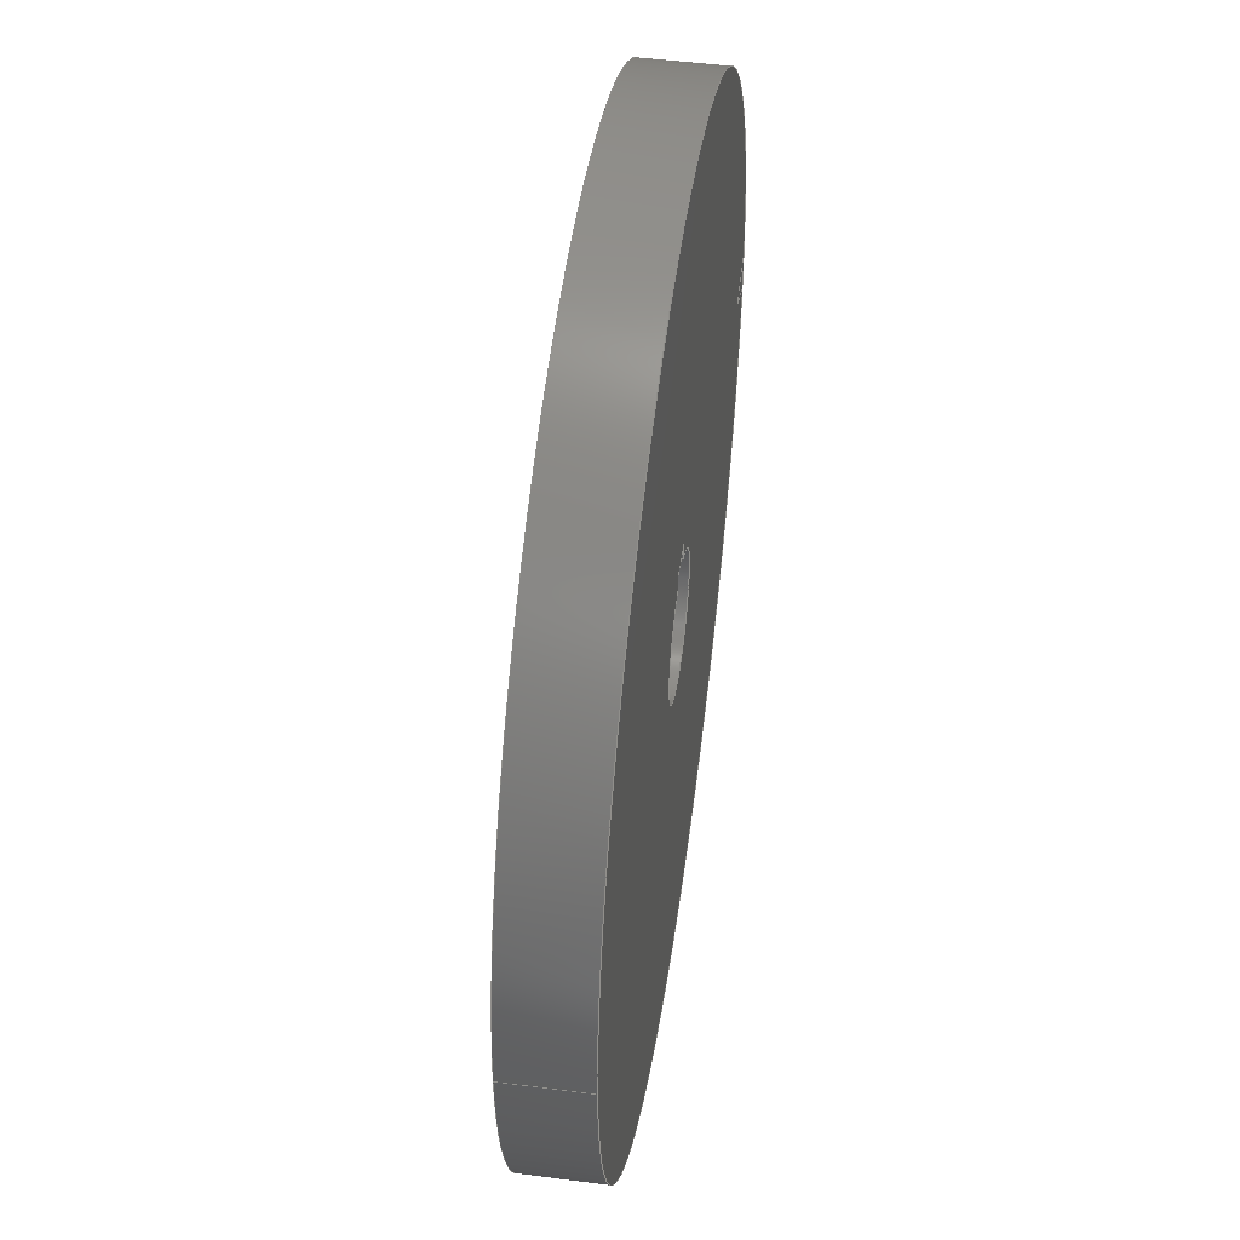
<metadata>
{"format":"step","ext":"step","renderer":"f3d","projection":"perspective","resolution":1024,"background":"white","views":[{"elev":48.6,"azim":-81.8,"up":"+Z"}]}
</metadata>
<code>
ISO-10303-21;
DATA;
#1=MECHANICAL_DESIGN_GEOMETRIC_PRESENTATION_REPRESENTATION('',(#8,#9),
#464);
#2=SHAPE_REPRESENTATION_RELATIONSHIP('SRR','None',#471,#3);
#3=ADVANCED_BREP_SHAPE_REPRESENTATION('',(#10,#11),#463);
#4=FACE_BOUND('',#48,.T.);
#5=FACE_BOUND('',#51,.T.);
#6=FACE_BOUND('',#55,.T.);
#7=FACE_BOUND('',#57,.T.);
#8=STYLED_ITEM('',(#480),#10);
#9=STYLED_ITEM('',(#480),#11);
#10=MANIFOLD_SOLID_BREP('Body1',#255);
#11=MANIFOLD_SOLID_BREP('Body2',#256);
#12=PLANE('',#282);
#13=PLANE('',#283);
#14=PLANE('',#284);
#15=PLANE('',#285);
#16=PLANE('',#286);
#17=PLANE('',#287);
#18=PLANE('',#292);
#19=PLANE('',#299);
#20=PLANE('',#300);
#21=FACE_OUTER_BOUND('',#38,.T.);
#22=FACE_OUTER_BOUND('',#39,.T.);
#23=FACE_OUTER_BOUND('',#40,.T.);
#24=FACE_OUTER_BOUND('',#41,.T.);
#25=FACE_OUTER_BOUND('',#42,.T.);
#26=FACE_OUTER_BOUND('',#43,.T.);
#27=FACE_OUTER_BOUND('',#44,.T.);
#28=FACE_OUTER_BOUND('',#45,.T.);
#29=FACE_OUTER_BOUND('',#46,.T.);
#30=FACE_OUTER_BOUND('',#47,.T.);
#31=FACE_OUTER_BOUND('',#49,.T.);
#32=FACE_OUTER_BOUND('',#50,.T.);
#33=FACE_OUTER_BOUND('',#52,.T.);
#34=FACE_OUTER_BOUND('',#53,.T.);
#35=FACE_OUTER_BOUND('',#54,.T.);
#36=FACE_OUTER_BOUND('',#56,.T.);
#37=FACE_OUTER_BOUND('',#58,.T.);
#38=EDGE_LOOP('',(#164,#165,#166,#167));
#39=EDGE_LOOP('',(#168,#169,#170,#171));
#40=EDGE_LOOP('',(#172,#173,#174,#175));
#41=EDGE_LOOP('',(#176,#177,#178,#179));
#42=EDGE_LOOP('',(#180,#181,#182,#183));
#43=EDGE_LOOP('',(#184,#185,#186,#187));
#44=EDGE_LOOP('',(#188,#189,#190,#191));
#45=EDGE_LOOP('',(#192,#193,#194,#195));
#46=EDGE_LOOP('',(#196,#197,#198,#199));
#47=EDGE_LOOP('',(#200));
#48=EDGE_LOOP('',(#201,#202,#203,#204));
#49=EDGE_LOOP('',(#205,#206,#207,#208));
#50=EDGE_LOOP('',(#209));
#51=EDGE_LOOP('',(#210,#211,#212,#213));
#52=EDGE_LOOP('',(#214,#215,#216,#217));
#53=EDGE_LOOP('',(#218,#219,#220,#221));
#54=EDGE_LOOP('',(#222));
#55=EDGE_LOOP('',(#223));
#56=EDGE_LOOP('',(#224));
#57=EDGE_LOOP('',(#225));
#58=EDGE_LOOP('',(#226,#227,#228,#229));
#59=LINE('',#394,#76);
#60=LINE('',#397,#77);
#61=LINE('',#403,#78);
#62=LINE('',#409,#79);
#63=LINE('',#418,#80);
#64=LINE('',#420,#81);
#65=LINE('',#422,#82);
#66=LINE('',#423,#83);
#67=LINE('',#427,#84);
#68=LINE('',#429,#85);
#69=LINE('',#431,#86);
#70=LINE('',#432,#87);
#71=LINE('',#434,#88);
#72=LINE('',#435,#89);
#73=LINE('',#447,#90);
#74=LINE('',#453,#91);
#75=LINE('',#460,#92);
#76=VECTOR('',#309,1);
#77=VECTOR('',#312,1);
#78=VECTOR('',#319,1);
#79=VECTOR('',#326,1);
#80=VECTOR('',#339,1);
#81=VECTOR('',#340,1);
#82=VECTOR('',#341,1);
#83=VECTOR('',#342,1);
#84=VECTOR('',#345,1);
#85=VECTOR('',#346,1);
#86=VECTOR('',#347,1);
#87=VECTOR('',#348,1);
#88=VECTOR('',#351,1);
#89=VECTOR('',#352,1);
#90=VECTOR('',#369,3);
#91=VECTOR('',#376,8.8);
#92=VECTOR('',#387,10.4);
#93=CIRCLE('',#271,3.428);
#94=CIRCLE('',#272,3.428);
#95=CIRCLE('',#274,9.5);
#96=CIRCLE('',#275,9.5);
#97=CIRCLE('',#277,3.42);
#98=CIRCLE('',#278,3.42);
#99=CIRCLE('',#280,10.4);
#100=CIRCLE('',#281,10.4);
#101=CIRCLE('',#288,10.4);
#102=CIRCLE('',#289,1.5);
#103=CIRCLE('',#291,1.5);
#104=CIRCLE('',#293,3);
#105=CIRCLE('',#295,3);
#106=CIRCLE('',#297,8.8);
#107=CIRCLE('',#298,8.8);
#108=CIRCLE('',#301,10.4);
#109=VERTEX_POINT('',#390);
#110=VERTEX_POINT('',#391);
#111=VERTEX_POINT('',#393);
#112=VERTEX_POINT('',#395);
#113=VERTEX_POINT('',#399);
#114=VERTEX_POINT('',#401);
#115=VERTEX_POINT('',#405);
#116=VERTEX_POINT('',#407);
#117=VERTEX_POINT('',#416);
#118=VERTEX_POINT('',#417);
#119=VERTEX_POINT('',#419);
#120=VERTEX_POINT('',#421);
#121=VERTEX_POINT('',#425);
#122=VERTEX_POINT('',#426);
#123=VERTEX_POINT('',#428);
#124=VERTEX_POINT('',#430);
#125=VERTEX_POINT('',#437);
#126=VERTEX_POINT('',#443);
#127=VERTEX_POINT('',#446);
#128=VERTEX_POINT('',#450);
#129=VERTEX_POINT('',#452);
#130=VERTEX_POINT('',#457);
#131=EDGE_CURVE('',#109,#110,#93,.T.);
#132=EDGE_CURVE('',#109,#111,#59,.T.);
#133=EDGE_CURVE('',#112,#111,#94,.T.);
#134=EDGE_CURVE('',#110,#112,#60,.T.);
#135=EDGE_CURVE('',#110,#113,#95,.T.);
#136=EDGE_CURVE('',#114,#112,#96,.T.);
#137=EDGE_CURVE('',#113,#114,#61,.T.);
#138=EDGE_CURVE('',#113,#115,#97,.T.);
#139=EDGE_CURVE('',#116,#114,#98,.T.);
#140=EDGE_CURVE('',#115,#116,#62,.T.);
#141=EDGE_CURVE('',#109,#115,#99,.T.);
#142=EDGE_CURVE('',#111,#116,#100,.T.);
#143=EDGE_CURVE('',#117,#118,#63,.T.);
#144=EDGE_CURVE('',#119,#117,#64,.T.);
#145=EDGE_CURVE('',#120,#119,#65,.T.);
#146=EDGE_CURVE('',#118,#120,#66,.T.);
#147=EDGE_CURVE('',#121,#122,#67,.T.);
#148=EDGE_CURVE('',#123,#121,#68,.T.);
#149=EDGE_CURVE('',#124,#123,#69,.T.);
#150=EDGE_CURVE('',#124,#122,#70,.T.);
#151=EDGE_CURVE('',#122,#117,#71,.T.);
#152=EDGE_CURVE('',#119,#124,#72,.T.);
#153=EDGE_CURVE('',#125,#125,#101,.T.);
#154=EDGE_CURVE('',#123,#120,#102,.T.);
#155=EDGE_CURVE('',#118,#121,#103,.T.);
#156=EDGE_CURVE('',#126,#126,#104,.T.);
#157=EDGE_CURVE('',#126,#127,#73,.T.);
#158=EDGE_CURVE('',#127,#127,#105,.T.);
#159=EDGE_CURVE('',#128,#128,#106,.T.);
#160=EDGE_CURVE('',#128,#129,#74,.T.);
#161=EDGE_CURVE('',#129,#129,#107,.T.);
#162=EDGE_CURVE('',#130,#130,#108,.T.);
#163=EDGE_CURVE('',#130,#125,#75,.T.);
#164=ORIENTED_EDGE('',*,*,#131,.F.);
#165=ORIENTED_EDGE('',*,*,#132,.T.);
#166=ORIENTED_EDGE('',*,*,#133,.F.);
#167=ORIENTED_EDGE('',*,*,#134,.F.);
#168=ORIENTED_EDGE('',*,*,#135,.F.);
#169=ORIENTED_EDGE('',*,*,#134,.T.);
#170=ORIENTED_EDGE('',*,*,#136,.F.);
#171=ORIENTED_EDGE('',*,*,#137,.F.);
#172=ORIENTED_EDGE('',*,*,#138,.F.);
#173=ORIENTED_EDGE('',*,*,#137,.T.);
#174=ORIENTED_EDGE('',*,*,#139,.F.);
#175=ORIENTED_EDGE('',*,*,#140,.F.);
#176=ORIENTED_EDGE('',*,*,#141,.T.);
#177=ORIENTED_EDGE('',*,*,#140,.T.);
#178=ORIENTED_EDGE('',*,*,#142,.F.);
#179=ORIENTED_EDGE('',*,*,#132,.F.);
#180=ORIENTED_EDGE('',*,*,#142,.T.);
#181=ORIENTED_EDGE('',*,*,#139,.T.);
#182=ORIENTED_EDGE('',*,*,#136,.T.);
#183=ORIENTED_EDGE('',*,*,#133,.T.);
#184=ORIENTED_EDGE('',*,*,#141,.F.);
#185=ORIENTED_EDGE('',*,*,#131,.T.);
#186=ORIENTED_EDGE('',*,*,#135,.T.);
#187=ORIENTED_EDGE('',*,*,#138,.T.);
#188=ORIENTED_EDGE('',*,*,#143,.F.);
#189=ORIENTED_EDGE('',*,*,#144,.F.);
#190=ORIENTED_EDGE('',*,*,#145,.F.);
#191=ORIENTED_EDGE('',*,*,#146,.F.);
#192=ORIENTED_EDGE('',*,*,#147,.F.);
#193=ORIENTED_EDGE('',*,*,#148,.F.);
#194=ORIENTED_EDGE('',*,*,#149,.F.);
#195=ORIENTED_EDGE('',*,*,#150,.T.);
#196=ORIENTED_EDGE('',*,*,#151,.F.);
#197=ORIENTED_EDGE('',*,*,#150,.F.);
#198=ORIENTED_EDGE('',*,*,#152,.F.);
#199=ORIENTED_EDGE('',*,*,#144,.T.);
#200=ORIENTED_EDGE('',*,*,#153,.F.);
#201=ORIENTED_EDGE('',*,*,#145,.T.);
#202=ORIENTED_EDGE('',*,*,#152,.T.);
#203=ORIENTED_EDGE('',*,*,#149,.T.);
#204=ORIENTED_EDGE('',*,*,#154,.T.);
#205=ORIENTED_EDGE('',*,*,#146,.T.);
#206=ORIENTED_EDGE('',*,*,#154,.F.);
#207=ORIENTED_EDGE('',*,*,#148,.T.);
#208=ORIENTED_EDGE('',*,*,#155,.F.);
#209=ORIENTED_EDGE('',*,*,#156,.T.);
#210=ORIENTED_EDGE('',*,*,#143,.T.);
#211=ORIENTED_EDGE('',*,*,#155,.T.);
#212=ORIENTED_EDGE('',*,*,#147,.T.);
#213=ORIENTED_EDGE('',*,*,#151,.T.);
#214=ORIENTED_EDGE('',*,*,#156,.F.);
#215=ORIENTED_EDGE('',*,*,#157,.T.);
#216=ORIENTED_EDGE('',*,*,#158,.T.);
#217=ORIENTED_EDGE('',*,*,#157,.F.);
#218=ORIENTED_EDGE('',*,*,#159,.F.);
#219=ORIENTED_EDGE('',*,*,#160,.T.);
#220=ORIENTED_EDGE('',*,*,#161,.T.);
#221=ORIENTED_EDGE('',*,*,#160,.F.);
#222=ORIENTED_EDGE('',*,*,#161,.F.);
#223=ORIENTED_EDGE('',*,*,#158,.F.);
#224=ORIENTED_EDGE('',*,*,#162,.T.);
#225=ORIENTED_EDGE('',*,*,#159,.T.);
#226=ORIENTED_EDGE('',*,*,#162,.F.);
#227=ORIENTED_EDGE('',*,*,#163,.T.);
#228=ORIENTED_EDGE('',*,*,#153,.T.);
#229=ORIENTED_EDGE('',*,*,#163,.F.);
#230=CYLINDRICAL_SURFACE('',#270,3.428);
#231=CYLINDRICAL_SURFACE('',#273,9.5);
#232=CYLINDRICAL_SURFACE('',#276,3.42);
#233=CYLINDRICAL_SURFACE('',#279,10.4);
#234=CYLINDRICAL_SURFACE('',#290,1.5);
#235=CYLINDRICAL_SURFACE('',#294,3);
#236=CYLINDRICAL_SURFACE('',#296,8.8);
#237=CYLINDRICAL_SURFACE('',#302,10.4);
#238=ADVANCED_FACE('',(#21),#230,.F.);
#239=ADVANCED_FACE('',(#22),#231,.F.);
#240=ADVANCED_FACE('',(#23),#232,.F.);
#241=ADVANCED_FACE('',(#24),#233,.T.);
#242=ADVANCED_FACE('',(#25),#12,.T.);
#243=ADVANCED_FACE('',(#26),#13,.F.);
#244=ADVANCED_FACE('',(#27),#14,.F.);
#245=ADVANCED_FACE('',(#28),#15,.F.);
#246=ADVANCED_FACE('',(#29),#16,.F.);
#247=ADVANCED_FACE('',(#30,#4),#17,.F.);
#248=ADVANCED_FACE('',(#31),#234,.F.);
#249=ADVANCED_FACE('',(#32,#5),#18,.T.);
#250=ADVANCED_FACE('',(#33),#235,.T.);
#251=ADVANCED_FACE('',(#34),#236,.F.);
#252=ADVANCED_FACE('',(#35,#6),#19,.T.);
#253=ADVANCED_FACE('',(#36,#7),#20,.T.);
#254=ADVANCED_FACE('',(#37),#237,.T.);
#255=CLOSED_SHELL('',(#238,#239,#240,#241,#242,#243));
#256=CLOSED_SHELL('',(#244,#245,#246,#247,#248,#249,#250,#251,#252,#253,
#254));
#257=DERIVED_UNIT_ELEMENT(#259,1);
#258=DERIVED_UNIT_ELEMENT(#466,3);
#259=(
MASS_UNIT()
NAMED_UNIT(*)
SI_UNIT(.KILO.,.GRAM.)
);
#260=DERIVED_UNIT((#257,#258));
#261=MEASURE_REPRESENTATION_ITEM('density measure',
POSITIVE_RATIO_MEASURE(7850),#260);
#262=PROPERTY_DEFINITION_REPRESENTATION(#267,#264);
#263=PROPERTY_DEFINITION_REPRESENTATION(#268,#265);
#264=REPRESENTATION('material name',(#266),#463);
#265=REPRESENTATION('density',(#261),#463);
#266=DESCRIPTIVE_REPRESENTATION_ITEM('Steel','Steel');
#267=PROPERTY_DEFINITION('material property','material name',#473);
#268=PROPERTY_DEFINITION('material property','density of part',#473);
#269=AXIS2_PLACEMENT_3D('placement',#388,#303,#304);
#270=AXIS2_PLACEMENT_3D('',#389,#305,#306);
#271=AXIS2_PLACEMENT_3D('',#392,#307,#308);
#272=AXIS2_PLACEMENT_3D('',#396,#310,#311);
#273=AXIS2_PLACEMENT_3D('',#398,#313,#314);
#274=AXIS2_PLACEMENT_3D('',#400,#315,#316);
#275=AXIS2_PLACEMENT_3D('',#402,#317,#318);
#276=AXIS2_PLACEMENT_3D('',#404,#320,#321);
#277=AXIS2_PLACEMENT_3D('',#406,#322,#323);
#278=AXIS2_PLACEMENT_3D('',#408,#324,#325);
#279=AXIS2_PLACEMENT_3D('',#410,#327,#328);
#280=AXIS2_PLACEMENT_3D('',#411,#329,#330);
#281=AXIS2_PLACEMENT_3D('',#412,#331,#332);
#282=AXIS2_PLACEMENT_3D('',#413,#333,#334);
#283=AXIS2_PLACEMENT_3D('',#414,#335,#336);
#284=AXIS2_PLACEMENT_3D('',#415,#337,#338);
#285=AXIS2_PLACEMENT_3D('',#424,#343,#344);
#286=AXIS2_PLACEMENT_3D('',#433,#349,#350);
#287=AXIS2_PLACEMENT_3D('',#436,#353,#354);
#288=AXIS2_PLACEMENT_3D('',#438,#355,#356);
#289=AXIS2_PLACEMENT_3D('',#439,#357,#358);
#290=AXIS2_PLACEMENT_3D('',#440,#359,#360);
#291=AXIS2_PLACEMENT_3D('',#441,#361,#362);
#292=AXIS2_PLACEMENT_3D('',#442,#363,#364);
#293=AXIS2_PLACEMENT_3D('',#444,#365,#366);
#294=AXIS2_PLACEMENT_3D('',#445,#367,#368);
#295=AXIS2_PLACEMENT_3D('',#448,#370,#371);
#296=AXIS2_PLACEMENT_3D('',#449,#372,#373);
#297=AXIS2_PLACEMENT_3D('',#451,#374,#375);
#298=AXIS2_PLACEMENT_3D('',#454,#377,#378);
#299=AXIS2_PLACEMENT_3D('',#455,#379,#380);
#300=AXIS2_PLACEMENT_3D('',#456,#381,#382);
#301=AXIS2_PLACEMENT_3D('',#458,#383,#384);
#302=AXIS2_PLACEMENT_3D('',#459,#385,#386);
#303=DIRECTION('axis',(0,0,1));
#304=DIRECTION('refdir',(1,0,0));
#305=DIRECTION('center_axis',(0,1,0));
#306=DIRECTION('ref_axis',(0.5212,0,-0.8534));
#307=DIRECTION('center_axis',(0,1,0));
#308=DIRECTION('ref_axis',(0.5212,0,-0.8534));
#309=DIRECTION('',(0,1,0));
#310=DIRECTION('center_axis',(0,-1,0));
#311=DIRECTION('ref_axis',(0.5212,0,-0.8534));
#312=DIRECTION('',(0,1,0));
#313=DIRECTION('center_axis',(0,1,0));
#314=DIRECTION('ref_axis',(1,0,0));
#315=DIRECTION('center_axis',(0,1,0));
#316=DIRECTION('ref_axis',(1,0,0));
#317=DIRECTION('center_axis',(0,-1,0));
#318=DIRECTION('ref_axis',(1,0,0));
#319=DIRECTION('',(0,1,0));
#320=DIRECTION('center_axis',(0,1,0));
#321=DIRECTION('ref_axis',(0.2567,0,0.9665));
#322=DIRECTION('center_axis',(0,1,0));
#323=DIRECTION('ref_axis',(0.2567,0,0.9665));
#324=DIRECTION('center_axis',(0,-1,0));
#325=DIRECTION('ref_axis',(0.2567,0,0.9665));
#326=DIRECTION('',(0,1,0));
#327=DIRECTION('center_axis',(0,1,0));
#328=DIRECTION('ref_axis',(1,0,0));
#329=DIRECTION('center_axis',(0,1,0));
#330=DIRECTION('ref_axis',(1,0,0));
#331=DIRECTION('center_axis',(0,1,0));
#332=DIRECTION('ref_axis',(1,0,0));
#333=DIRECTION('center_axis',(0,1,0));
#334=DIRECTION('ref_axis',(1,0,0));
#335=DIRECTION('center_axis',(0,1,0));
#336=DIRECTION('ref_axis',(1,0,0));
#337=DIRECTION('center_axis',(-1,0,0));
#338=DIRECTION('ref_axis',(0,0,1));
#339=DIRECTION('',(0,0,-1));
#340=DIRECTION('',(0,1,0));
#341=DIRECTION('',(0,0,1));
#342=DIRECTION('',(0,-1,0));
#343=DIRECTION('center_axis',(1,0,0));
#344=DIRECTION('ref_axis',(0,0,-1));
#345=DIRECTION('',(0,0,1));
#346=DIRECTION('',(0,1,0));
#347=DIRECTION('',(0,0,-1));
#348=DIRECTION('',(0,1,0));
#349=DIRECTION('center_axis',(-2.776e-16,0,1));
#350=DIRECTION('ref_axis',(1,0,2.776e-16));
#351=DIRECTION('',(-1,0,-2.776e-16));
#352=DIRECTION('',(1,0,2.776e-16));
#353=DIRECTION('center_axis',(0,1,0));
#354=DIRECTION('ref_axis',(1,0,0));
#355=DIRECTION('center_axis',(0,1,0));
#356=DIRECTION('ref_axis',(1,0,0));
#357=DIRECTION('center_axis',(0,1,0));
#358=DIRECTION('ref_axis',(-1,0,0));
#359=DIRECTION('center_axis',(0,1,0));
#360=DIRECTION('ref_axis',(-9.868e-13,0,-1));
#361=DIRECTION('center_axis',(0,-1,0));
#362=DIRECTION('ref_axis',(-1,0,0));
#363=DIRECTION('center_axis',(0,1,0));
#364=DIRECTION('ref_axis',(-1,0,0));
#365=DIRECTION('center_axis',(0,1,0));
#366=DIRECTION('ref_axis',(-1,0,0));
#367=DIRECTION('center_axis',(0,-1,0));
#368=DIRECTION('ref_axis',(-1,0,0));
#369=DIRECTION('',(0,-1,0));
#370=DIRECTION('center_axis',(0,1,0));
#371=DIRECTION('ref_axis',(-1,0,0));
#372=DIRECTION('center_axis',(0,-1,0));
#373=DIRECTION('ref_axis',(-1,0,0));
#374=DIRECTION('center_axis',(0,-1,0));
#375=DIRECTION('ref_axis',(-1,0,0));
#376=DIRECTION('',(0,-1,0));
#377=DIRECTION('center_axis',(0,-1,0));
#378=DIRECTION('ref_axis',(-1,0,0));
#379=DIRECTION('center_axis',(0,1,0));
#380=DIRECTION('ref_axis',(-1,0,0));
#381=DIRECTION('center_axis',(0,1,0));
#382=DIRECTION('ref_axis',(1,0,0));
#383=DIRECTION('center_axis',(0,1,0));
#384=DIRECTION('ref_axis',(1,0,0));
#385=DIRECTION('center_axis',(0,1,0));
#386=DIRECTION('ref_axis',(1,0,0));
#387=DIRECTION('',(0,-1,0));
#388=CARTESIAN_POINT('',(0,0,0));
#389=CARTESIAN_POINT('Origin',(8.611,0,3.134));
#390=CARTESIAN_POINT('',(10.4,0,0.2085));
#391=CARTESIAN_POINT('',(9.498,0,-0.1772));
#392=CARTESIAN_POINT('Origin',(8.611,0,3.134));
#393=CARTESIAN_POINT('',(10.4,1.75,0.2085));
#394=CARTESIAN_POINT('',(10.4,0,0.2085));
#395=CARTESIAN_POINT('',(9.498,1.75,-0.1772));
#396=CARTESIAN_POINT('Origin',(8.611,1.75,3.134));
#397=CARTESIAN_POINT('',(9.498,0,-0.1772));
#398=CARTESIAN_POINT('Origin',(0,0,0));
#399=CARTESIAN_POINT('',(9.489,0,-0.4565));
#400=CARTESIAN_POINT('Origin',(0,0,0));
#401=CARTESIAN_POINT('',(9.489,1.75,-0.4565));
#402=CARTESIAN_POINT('Origin',(0,1.75,0));
#403=CARTESIAN_POINT('',(9.489,0,-0.4565));
#404=CARTESIAN_POINT('Origin',(8.611,0,-3.762));
#405=CARTESIAN_POINT('',(10.37,0,-0.8271));
#406=CARTESIAN_POINT('Origin',(8.611,0,-3.762));
#407=CARTESIAN_POINT('',(10.37,1.75,-0.8271));
#408=CARTESIAN_POINT('Origin',(8.611,1.75,-3.762));
#409=CARTESIAN_POINT('',(10.37,0,-0.8271));
#410=CARTESIAN_POINT('Origin',(0,0,0));
#411=CARTESIAN_POINT('Origin',(0,0,0));
#412=CARTESIAN_POINT('Origin',(0,1.75,0));
#413=CARTESIAN_POINT('Origin',(9.945,1.75,-0.3093));
#414=CARTESIAN_POINT('Origin',(9.945,0,-0.3093));
#415=CARTESIAN_POINT('Origin',(-0.4,0,0));
#416=CARTESIAN_POINT('',(-0.4,2.25,1.83));
#417=CARTESIAN_POINT('',(-0.4,2.25,1.446));
#418=CARTESIAN_POINT('',(-0.4,2.25,-9.179e-13));
#419=CARTESIAN_POINT('',(-0.4,0,1.83));
#420=CARTESIAN_POINT('',(-0.4,0,1.83));
#421=CARTESIAN_POINT('',(-0.4,0,1.446));
#422=CARTESIAN_POINT('',(-0.4,0,0));
#423=CARTESIAN_POINT('',(-0.4,1.75,1.446));
#424=CARTESIAN_POINT('Origin',(0.4,0,1.83));
#425=CARTESIAN_POINT('',(0.4,2.25,1.446));
#426=CARTESIAN_POINT('',(0.4,2.25,1.83));
#427=CARTESIAN_POINT('',(0.4,2.25,0.915));
#428=CARTESIAN_POINT('',(0.4,0,1.446));
#429=CARTESIAN_POINT('',(0.4,1.75,1.446));
#430=CARTESIAN_POINT('',(0.4,0,1.83));
#431=CARTESIAN_POINT('',(0.4,0,0.915));
#432=CARTESIAN_POINT('',(0.4,0,1.83));
#433=CARTESIAN_POINT('Origin',(-0.4,0,1.83));
#434=CARTESIAN_POINT('',(-0.2,2.25,1.83));
#435=CARTESIAN_POINT('',(-0.2,0,1.83));
#436=CARTESIAN_POINT('Origin',(0,0,0));
#437=CARTESIAN_POINT('',(-10.4,0,1.274e-15));
#438=CARTESIAN_POINT('Origin',(0,0,0));
#439=CARTESIAN_POINT('Origin',(-1.425e-12,0,-1.836e-12));
#440=CARTESIAN_POINT('Origin',(-1.425e-12,1.75,-1.836e-12));
#441=CARTESIAN_POINT('Origin',(-1.425e-12,2.25,-1.836e-12));
#442=CARTESIAN_POINT('Origin',(-1.425e-12,2.25,-1.836e-12));
#443=CARTESIAN_POINT('',(3,2.25,-1.836e-12));
#444=CARTESIAN_POINT('Origin',(-1.425e-12,2.25,-1.836e-12));
#445=CARTESIAN_POINT('Origin',(-1.425e-12,1.75,-1.836e-12));
#446=CARTESIAN_POINT('',(3,0.4,-1.836e-12));
#447=CARTESIAN_POINT('',(3,1.75,-1.835e-12));
#448=CARTESIAN_POINT('Origin',(-1.425e-12,0.4,-1.836e-12));
#449=CARTESIAN_POINT('Origin',(-1.425e-12,1.75,-1.836e-12));
#450=CARTESIAN_POINT('',(8.8,1.75,-1.837e-12));
#451=CARTESIAN_POINT('Origin',(-1.425e-12,1.75,-1.836e-12));
#452=CARTESIAN_POINT('',(8.8,0.4,-1.837e-12));
#453=CARTESIAN_POINT('',(8.8,1.75,-1.835e-12));
#454=CARTESIAN_POINT('Origin',(-1.425e-12,0.4,-1.836e-12));
#455=CARTESIAN_POINT('Origin',(-1.425e-12,0.4,-1.835e-12));
#456=CARTESIAN_POINT('Origin',(0,1.75,0));
#457=CARTESIAN_POINT('',(-10.4,1.75,1.274e-15));
#458=CARTESIAN_POINT('Origin',(0,1.75,0));
#459=CARTESIAN_POINT('Origin',(0,0,0));
#460=CARTESIAN_POINT('',(-10.4,0,1.274e-15));
#461=UNCERTAINTY_MEASURE_WITH_UNIT(LENGTH_MEASURE(0.001),#465,
'DISTANCE_ACCURACY_VALUE',
'Maximum model space distance between geometric entities at asserted c
onnectivities');
#462=UNCERTAINTY_MEASURE_WITH_UNIT(LENGTH_MEASURE(0.001),#465,
'DISTANCE_ACCURACY_VALUE',
'Maximum model space distance between geometric entities at asserted c
onnectivities');
#463=(
GEOMETRIC_REPRESENTATION_CONTEXT(3)
GLOBAL_UNCERTAINTY_ASSIGNED_CONTEXT((#461))
GLOBAL_UNIT_ASSIGNED_CONTEXT((#465,#467,#468))
REPRESENTATION_CONTEXT('','3D')
);
#464=(
GEOMETRIC_REPRESENTATION_CONTEXT(3)
GLOBAL_UNCERTAINTY_ASSIGNED_CONTEXT((#462))
GLOBAL_UNIT_ASSIGNED_CONTEXT((#465,#467,#468))
REPRESENTATION_CONTEXT('','3D')
);
#465=(
LENGTH_UNIT()
NAMED_UNIT(*)
SI_UNIT(.CENTI.,.METRE.)
);
#466=(
LENGTH_UNIT()
NAMED_UNIT(*)
SI_UNIT($,.METRE.)
);
#467=(
NAMED_UNIT(*)
PLANE_ANGLE_UNIT()
SI_UNIT($,.RADIAN.)
);
#468=(
NAMED_UNIT(*)
SI_UNIT($,.STERADIAN.)
SOLID_ANGLE_UNIT()
);
#469=SHAPE_DEFINITION_REPRESENTATION(#470,#471);
#470=PRODUCT_DEFINITION_SHAPE('',$,#473);
#471=SHAPE_REPRESENTATION('',(#269),#463);
#472=PRODUCT_DEFINITION_CONTEXT('part definition',#477,'design');
#473=PRODUCT_DEFINITION('Untitled','Untitled',#474,#472);
#474=PRODUCT_DEFINITION_FORMATION('',$,#479);
#475=PRODUCT_RELATED_PRODUCT_CATEGORY('Untitled','Untitled',(#479));
#476=APPLICATION_PROTOCOL_DEFINITION('international standard',
'automotive_design',2009,#477);
#477=APPLICATION_CONTEXT(
'Core Data for Automotive Mechanical Design Process');
#478=PRODUCT_CONTEXT('part definition',#477,'mechanical');
#479=PRODUCT('Untitled','Untitled',$,(#478));
#480=PRESENTATION_STYLE_ASSIGNMENT((#481));
#481=SURFACE_STYLE_USAGE(.BOTH.,#482);
#482=SURFACE_SIDE_STYLE('',(#483));
#483=SURFACE_STYLE_FILL_AREA(#484);
#484=FILL_AREA_STYLE('Steel - Satin',(#485));
#485=FILL_AREA_STYLE_COLOUR('Steel - Satin',#486);
#486=COLOUR_RGB('Steel - Satin',0.6275,0.6275,0.6275);
ENDSEC;
END-ISO-10303-21;

</code>
